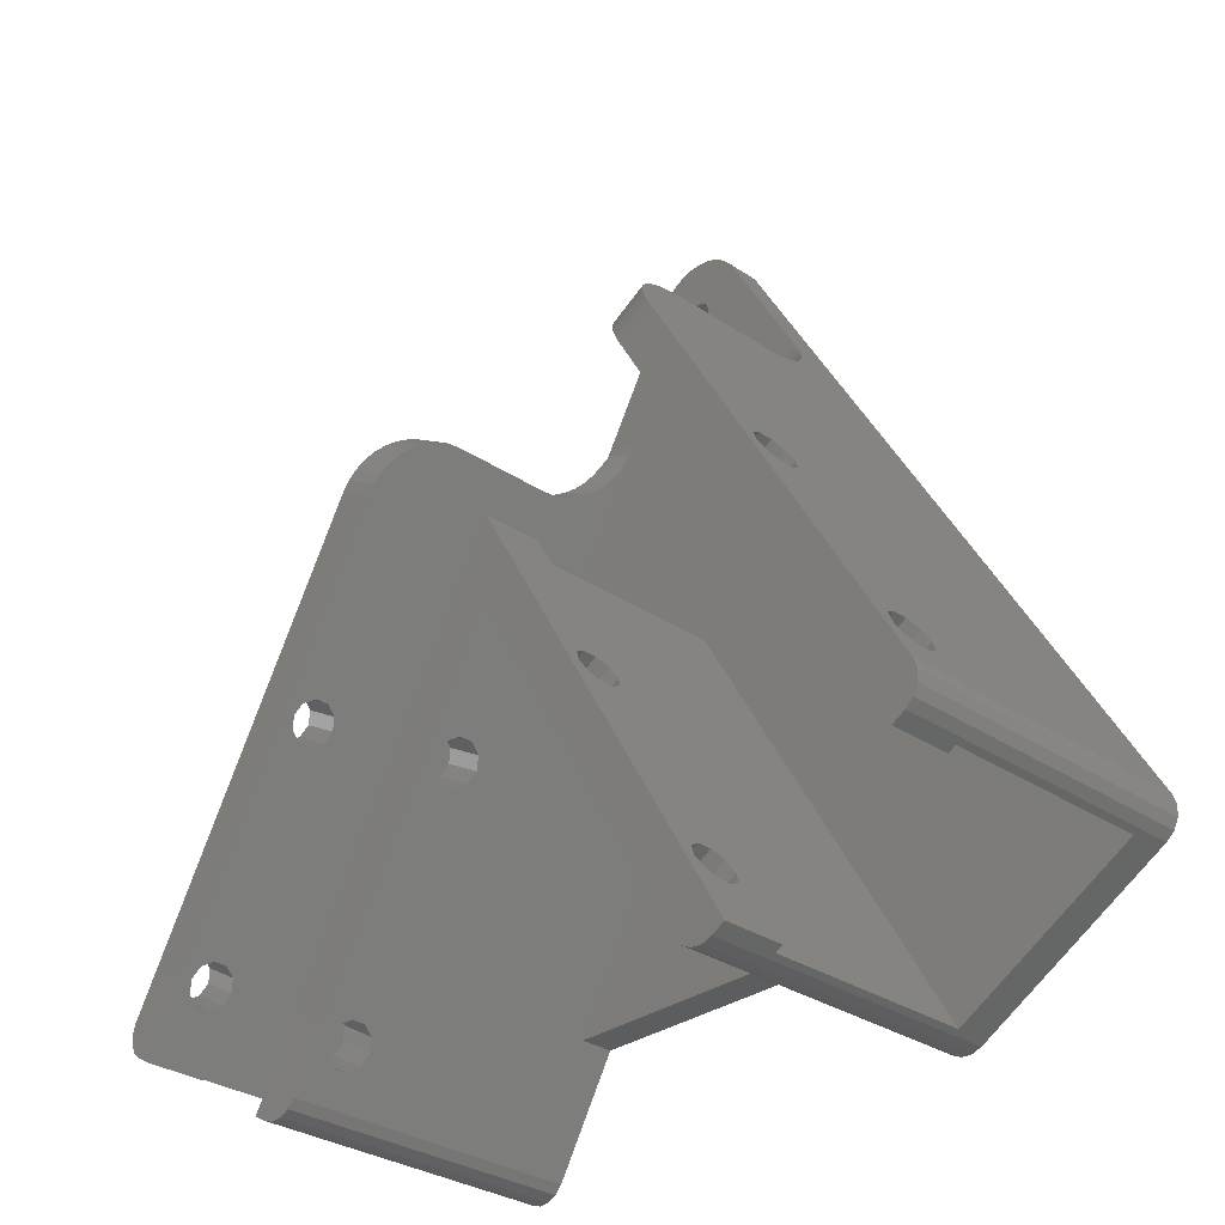
<metadata>
{"format":"stl","ext":"stl","renderer":"f3d","projection":"perspective","resolution":1024,"background":"white","views":[{"elev":-30.7,"azim":45.9,"up":"+Y"}]}
</metadata>
<code>
# stl→obj: 413 verts, 862 faces
v 16.29 -28.22 22.25
v 19.03 -28.95 22.25
v 20 -28.39 22.25
v 18.29 -29.2 22.25
v 17.51 -29.15 22.25
v 16.81 -28.81 22.25
v 0 0 22.25
v 0 6.25 22.25
v -20 -28.39 22.25
v -16.29 -28.22 22.25
v -19.03 -28.95 22.25
v -16.81 -28.81 22.25
v -17.51 -29.15 22.25
v -18.29 -29.2 22.25
v 33.83 -18.1 22.25
v 34.03 -19.61 22.25
v 34.08 -18.84 22.25
v 33.69 -20.31 22.25
v 33.1 -20.83 22.25
v 32.12 -21.39 22.25
v 12.12 13.25 22.25
v 14.83 14.81 22.25
v -33.83 -18.1 22.25
v -12.12 13.25 22.25
v -14.83 14.81 22.25
v -32.12 -21.39 22.25
v -33.1 -20.83 22.25
v -33.69 -20.31 22.25
v -34.03 -19.61 22.25
v -34.08 -18.84 22.25
v 34.03 -19.61 0
v 33.83 -18.1 0
v 34.08 -18.84 0
v 33.69 -20.31 0
v 33.1 -20.83 0
v 11.69 -20.25 0
v 19.03 -28.95 0
v 16.29 -28.22 0
v 18.29 -29.2 0
v 17.51 -29.15 0
v 16.81 -28.81 0
v 9.831 23.47 0
v -9.831 23.47 0
v 9.819 23.49 0
v 0.809 31.41 0
v 3.464 34.5 0
v 1 32 0
v 0.809 32.59 0
v 3.277 34.79 0
v 3.064 35.07 0
v 0.309 32.95 0
v 2.828 35.33 0
v 2.571 35.56 0
v 2.294 35.78 0
v 2 35.96 0
v 1.69 36.13 0
v 0.309 31.05 0
v -9.791 23.52 0
v -0.309 31.05 0
v -0.809 31.41 0
v -0.309 32.95 0
v -1.368 36.26 0
v -1.035 36.36 0
v -0.809 32.59 0
v -1.69 36.13 0
v -2 35.96 0
v -3.277 34.79 0
v -1 32 0
v -3.064 35.07 0
v -2.294 35.78 0
v -2.828 35.33 0
v -2.571 35.56 0
v -11.69 -20.24 0
v -19.03 -28.95 0
v -16.29 -28.22 0
v -16.81 -28.81 0
v -17.51 -29.15 0
v -18.29 -29.2 0
v -31.6 -14.24 0
v -31.61 -14.25 0
v -33.1 -20.83 0
v -33.69 -20.31 0
v -33.83 -18.1 0
v -34.03 -19.61 0
v -34.08 -18.84 0
v 1.368 36.26 0
v 1.035 36.36 0
v 0.6946 36.44 0
v 0.3486 36.48 0
v -7.629e-06 36.5 0
v -0.3486 36.48 0
v -0.6946 36.44 0
v -32.67 -21.08 17.75
v -32.67 -21.08 2.5
v -19.46 -28.7 2.5
v -32.12 -21.39 17.75
v -19.46 -28.7 17.75
v -20 -28.39 17.75
v -31.61 -14.25 2.5
v -32.32 -15.47 18.42
v -31.83 -14.63 18.1
v -32.62 -15.99 19.24
v -10.19 22.85 3.154
v -9.831 23.47 2.854
v -10.59 22.15 3.646
v -10.95 21.53 4.257
v -11.26 21 4.973
v -22.05 2.305 18.42
v -11.83 20.01 16.25
v -11.83 20.01 8.5
v -11.87 19.94 17.19
v -11.98 19.75 18.1
v -12.16 19.44 18.97
v -11.79 20.07 7.561
v -12.4 19.02 19.78
v -12.71 18.49 20.49
v -13.07 17.87 21.1
v -13.47 17.17 21.6
v -22.54 1.465 18.1
v -11.68 20.26 6.646
v -13.9 16.42 21.96
v -14.36 15.63 22.18
v -11.5 20.57 5.776
v -21.75 2.824 19.24
v -23.32 0.1057 19.24
v -31.05 -13.27 19.24
v -23.32 0.1057 20.26
v -23.02 0.6248 18.42
v -31.6 -14.24 2.5
v -31.35 -13.79 18.42
v -21.75 2.824 20.26
v -22.05 2.305 21.08
v -22.54 1.465 21.4
v -31.05 -13.27 20.26
v -23.02 0.6248 21.08
v -31.35 -13.79 21.08
v -31.83 -14.63 21.4
v -32.32 -15.47 21.08
v -32.62 -15.99 20.26
v -4.215 -7.301 19.24
v -4.215 -7.301 20.26
v -4.515 -7.82 21.08
v -5 -8.66 21.4
v -13.51 -23.4 19.24
v -5.785 -10.02 19.24
v -5.785 -10.02 20.26
v -13.81 -23.92 18.42
v -13.51 -23.4 20.26
v -5.485 -9.5 21.08
v -13.81 -23.92 21.08
v -14.29 -24.76 21.4
v -15.08 -26.12 20.26
v -15.08 -26.12 19.24
v -14.78 -25.6 21.08
v -4.515 -7.82 18.42
v 0 0 2.5
v -5 -8.66 18.1
v -11.69 -20.24 2.5
v -5.485 -9.5 18.42
v -14.29 -24.76 18.1
v -14.78 -25.6 18.42
v -7.099 24.2 2.5
v -7.838 24.46 2.5
v -7.838 24.46 2.512
v -8.616 24.4 2.5
v -8.997 24.22 2.574
v -8.616 24.4 2.546
v -9.316 24.06 2.5
v -9.316 24.06 2.645
v -9.791 23.52 2.5
v -9.733 23.58 2.794
v 19.46 -28.7 17.75
v 19.46 -28.7 2.5
v 32.67 -21.08 2.5
v 20 -28.39 17.75
v 32.67 -21.08 17.75
v 32.12 -21.39 17.75
v 11.83 20.01 16.25
v 11.87 19.94 17.19
v 10.19 22.85 3.154
v 9.831 23.47 2.854
v 10.59 22.15 3.646
v 10.95 21.53 4.257
v 11.26 21 4.973
v 11.5 20.57 5.776
v 11.98 19.75 18.1
v 12.16 19.44 18.97
v 12.4 19.02 19.78
v 22.05 2.305 18.42
v 12.71 18.49 20.49
v 13.07 17.87 21.1
v 13.47 17.17 21.6
v 13.9 16.42 21.96
v 11.83 20.01 8.5
v 14.36 15.63 22.18
v 11.79 20.07 7.561
v 21.75 2.824 19.24
v 21.75 2.824 20.26
v 22.54 1.465 18.1
v 11.68 20.26 6.646
v 23.02 0.6248 18.42
v 31.05 -13.27 19.24
v 23.32 0.1057 19.24
v 31.05 -13.27 20.26
v 31.35 -13.79 18.42
v 31.83 -14.63 18.1
v 32.32 -15.47 18.42
v 32.62 -15.99 19.24
v 22.05 2.305 21.08
v 22.54 1.465 21.4
v 23.32 0.1057 20.26
v 23.02 0.6248 21.08
v 31.35 -13.79 21.08
v 31.83 -14.63 21.4
v 32.62 -15.99 20.26
v 32.32 -15.47 21.08
v 4.515 -7.82 18.42
v 4.215 -7.301 19.24
v 5 -8.66 18.1
v 11.69 -20.25 2.5
v 5.485 -9.5 18.42
v 13.81 -23.92 18.42
v 5.785 -10.02 19.24
v 4.215 -7.301 20.26
v 4.515 -7.82 21.08
v 5 -8.66 21.4
v 13.51 -23.4 19.24
v 13.51 -23.4 20.26
v 5.785 -10.02 20.26
v 5.485 -9.5 21.08
v 13.81 -23.92 21.08
v 14.29 -24.76 21.4
v 14.78 -25.6 21.08
v 15.08 -26.12 20.26
v 15.08 -26.12 19.24
v 14.29 -24.76 18.1
v 14.78 -25.6 18.42
v 7.838 24.46 2.512
v 7.838 24.46 2.5
v 7.099 24.2 2.5
v 9.316 24.06 2.5
v 8.997 24.22 2.574
v 9.316 24.06 2.645
v 8.616 24.4 2.5
v 8.616 24.4 2.546
v 9.733 23.58 2.794
v 9.819 23.49 2.5
v 10 16.92 20.49
v 9.697 17.45 19.78
v 11.66 14.06 22.18
v 9.451 17.88 18.97
v 9.77 18.58 17.75
v 9.271 18.19 18.1
v 9.703 18.69 17.19
v 9.229 18.27 17.75
v 11.2 14.86 21.96
v 9.666 18.76 16.25
v 10.76 15.61 21.6
v 10.36 16.3 21.1
v 9.666 18.76 8.5
v 8.787 20.28 4.257
v 8.429 20.9 3.646
v 9.093 19.75 4.973
v 9.519 19.01 6.646
v 9.339 19.32 5.776
v 7.593 22.35 2.794
v 7.135 23.14 2.574
v 8.028 21.6 3.154
v 9.629 18.82 7.561
v 6.666 23.95 2.5
v -10 16.92 20.49
v -9.697 17.45 19.78
v -11.66 14.06 22.18
v -9.451 17.88 18.97
v -9.77 18.58 17.75
v -9.271 18.19 18.1
v -9.229 18.27 17.75
v -9.703 18.69 17.19
v -11.2 14.86 21.96
v -9.666 18.76 16.25
v -10.76 15.61 21.6
v -10.36 16.3 21.1
v -9.666 18.76 8.5
v -8.787 20.28 4.257
v -8.429 20.9 3.646
v -9.093 19.75 4.973
v -9.519 19.01 6.646
v -9.339 19.32 5.776
v -7.593 22.35 2.794
v -7.135 23.14 2.574
v -8.028 21.6 3.154
v -9.629 18.82 7.561
v -6.666 23.95 2.5
v 3.464 34.5 2.5
v -3.277 34.79 2.5
v 0.3486 36.48 2.5
v 0.6946 36.44 2.5
v 1.69 36.13 2.5
v 2 35.96 2.5
v -3.064 35.07 2.5
v -0.3486 36.48 2.5
v -7.629e-06 36.5 2.5
v 1.035 36.36 2.5
v 1.368 36.26 2.5
v -0.6946 36.44 2.5
v 0.809 32.59 2.5
v 1 32 2.5
v 0.309 32.95 2.5
v -0.309 32.95 2.5
v -1.035 36.36 2.5
v -1.368 36.26 2.5
v -1.69 36.13 2.5
v 6.372 24.46 2.5
v 3.277 34.79 2.5
v 3.064 35.07 2.5
v 2.828 35.33 2.5
v 2.571 35.56 2.5
v 2.294 35.78 2.5
v 0.809 31.41 2.5
v 0.309 31.05 2.5
v 0 20.78 2.5
v -0.309 31.05 2.5
v -6.372 24.46 2.5
v -0.809 31.41 2.5
v -1 32 2.5
v -2 35.96 2.5
v -2.294 35.78 2.5
v -2.571 35.56 2.5
v -2.828 35.33 2.5
v -0.809 32.59 2.5
v 0 5 2.5
v -7.221 -6.258 21.08
v -7.706 -7.098 21.4
v -19.83 -0.09775 21.4
v -19.35 0.7422 21.08
v -6.922 -5.739 20.26
v -19.05 1.261 20.26
v -19.83 -0.09775 18.1
v -19.35 0.7422 18.42
v -7.221 -6.258 18.42
v -7.706 -7.098 18.1
v -6.922 -5.739 19.24
v -19.05 1.261 19.24
v -8.491 -8.457 20.26
v -8.491 -8.457 19.24
v -20.62 -1.457 19.24
v -20.62 -1.457 20.26
v -20.32 -0.9377 18.42
v -8.191 -7.938 18.42
v -8.191 -7.938 21.08
v -20.32 -0.9377 21.08
v -16.52 -22.36 21.08
v -17 -23.19 21.4
v -29.12 -16.19 21.4
v -28.64 -15.36 21.08
v -16.22 -21.84 20.26
v -28.34 -14.84 20.26
v -29.61 -17.03 18.42
v -29.12 -16.19 18.1
v -17 -23.19 18.1
v -17.48 -24.03 18.42
v -28.64 -15.36 18.42
v -28.34 -14.84 19.24
v -16.22 -21.84 19.24
v -16.52 -22.36 18.42
v -29.91 -17.55 19.24
v -17.78 -24.55 19.24
v -17.48 -24.03 21.08
v -17.78 -24.55 20.26
v -29.91 -17.55 20.26
v -29.61 -17.03 21.08
v 0 5 17.75
v 0 6.25 17.75
v 7.221 -6.258 21.08
v 7.706 -7.098 21.4
v 19.83 -0.09775 21.4
v 19.35 0.7422 21.08
v 6.922 -5.739 20.26
v 19.05 1.261 20.26
v 19.83 -0.09775 18.1
v 19.35 0.7422 18.42
v 7.221 -6.258 18.42
v 7.706 -7.098 18.1
v 6.922 -5.739 19.24
v 19.05 1.261 19.24
v 8.491 -8.457 19.24
v 8.491 -8.457 20.26
v 20.62 -1.457 20.26
v 20.62 -1.457 19.24
v 20.32 -0.9377 18.42
v 8.191 -7.938 18.42
v 8.191 -7.938 21.08
v 20.32 -0.9377 21.08
v 16.52 -22.36 21.08
v 17 -23.19 21.4
v 29.12 -16.19 21.4
v 28.64 -15.36 21.08
v 16.22 -21.84 20.26
v 28.34 -14.84 20.26
v 29.61 -17.03 18.42
v 29.12 -16.19 18.1
v 17 -23.19 18.1
v 17.48 -24.03 18.42
v 28.64 -15.36 18.42
v 28.34 -14.84 19.24
v 16.22 -21.84 19.24
v 16.52 -22.36 18.42
v 29.91 -17.55 19.24
v 17.78 -24.55 19.24
v 17.48 -24.03 21.08
v 17.78 -24.55 20.26
v 29.91 -17.55 20.26
v 29.61 -17.03 21.08
f 1 2 3
f 2 1 4
f 4 1 5
f 5 1 6
f 7 3 8
f 3 7 1
f 9 7 8
f 7 9 10
f 11 10 9
f 10 11 12
f 12 11 13
f 13 11 14
f 15 16 17
f 15 18 16
f 19 18 15
f 15 20 19
f 21 15 22
f 15 21 20
f 23 24 25
f 24 23 26
f 26 23 27
f 28 27 23
f 23 29 28
f 29 23 30
f 31 32 33
f 34 32 31
f 34 35 32
f 36 35 37
f 38 37 39
f 38 39 40
f 38 40 41
f 37 38 36
f 35 36 32
f 36 42 32
f 43 42 36
f 42 43 44
f 44 45 46
f 47 46 45
f 48 46 47
f 46 48 49
f 49 48 50
f 51 52 48
f 52 51 53
f 53 51 54
f 54 51 55
f 55 51 56
f 50 48 52
f 44 57 45
f 44 58 57
f 57 58 59
f 59 58 60
f 61 62 63
f 64 65 62
f 64 66 65
f 67 60 58
f 60 67 68
f 64 67 69
f 64 70 66
f 64 71 72
f 64 69 71
f 64 72 70
f 44 43 58
f 73 43 36
f 74 73 75
f 74 75 76
f 74 76 77
f 74 77 78
f 73 74 79
f 73 79 43
f 80 79 74
f 79 80 80
f 81 80 74
f 81 82 83
f 81 83 80
f 84 83 82
f 83 84 85
f 56 51 86
f 86 51 87
f 87 51 88
f 88 51 89
f 51 90 89
f 61 90 51
f 61 91 90
f 61 92 91
f 62 61 64
f 67 64 68
f 61 63 92
f 27 93 26
f 81 93 27
f 94 81 95
f 93 81 94
f 26 93 96
f 97 9 98
f 9 97 11
f 74 97 95
f 97 74 11
f 74 95 81
f 83 99 80
f 100 99 83
f 99 100 101
f 23 102 83
f 100 83 102
f 43 103 104
f 43 105 103
f 43 106 105
f 43 107 106
f 79 107 43
f 108 109 110
f 25 109 108
f 111 25 112
f 112 25 113
f 108 110 114
f 113 25 115
f 115 25 116
f 116 25 117
f 117 25 118
f 119 114 120
f 118 25 121
f 121 25 122
f 109 25 111
f 79 120 123
f 107 79 123
f 25 108 124
f 114 119 108
f 120 79 119
f 125 126 127
f 128 126 125
f 129 119 79
f 130 128 129
f 119 129 128
f 128 130 126
f 101 129 99
f 129 101 130
f 131 25 124
f 132 25 131
f 133 25 132
f 134 127 126
f 127 134 135
f 136 135 134
f 135 136 133
f 137 133 136
f 23 133 137
f 133 23 25
f 138 23 137
f 139 23 138
f 102 23 139
f 140 7 141
f 7 142 141
f 7 143 142
f 144 145 146
f 145 144 147
f 144 146 148
f 149 148 146
f 150 149 143
f 10 143 7
f 149 150 148
f 143 151 150
f 152 10 153
f 154 10 152
f 151 10 154
f 143 10 151
f 155 7 140
f 7 155 156
f 157 156 155
f 158 157 159
f 158 159 145
f 157 158 156
f 145 147 158
f 160 158 147
f 75 158 160
f 75 160 161
f 75 161 153
f 75 153 10
f 158 75 73
f 85 23 83
f 23 85 30
f 84 30 85
f 30 84 29
f 82 27 28
f 27 82 81
f 82 29 84
f 29 82 28
f 77 12 13
f 12 77 76
f 78 13 14
f 13 78 77
f 12 75 10
f 75 12 76
f 74 14 11
f 14 74 78
f 162 163 164
f 165 166 167
f 166 168 169
f 168 166 165
f 58 43 170
f 170 169 168
f 169 170 171
f 170 104 171
f 104 170 43
f 165 164 163
f 164 165 167
f 2 172 3
f 37 172 2
f 173 37 174
f 172 37 173
f 3 172 175
f 176 20 177
f 20 176 19
f 35 176 174
f 176 35 19
f 35 174 37
f 22 178 179
f 180 42 181
f 182 42 180
f 183 42 182
f 184 42 183
f 32 184 185
f 22 179 186
f 22 186 187
f 22 187 188
f 178 22 189
f 22 188 190
f 22 190 191
f 22 191 192
f 22 192 193
f 178 189 194
f 22 193 195
f 194 189 196
f 197 22 198
f 189 22 197
f 199 196 189
f 196 199 200
f 200 199 185
f 32 185 199
f 32 199 201
f 202 203 204
f 203 202 201
f 205 201 202
f 32 201 205
f 32 205 206
f 32 206 207
f 32 208 15
f 184 32 42
f 208 32 207
f 22 209 198
f 22 210 209
f 211 204 203
f 212 204 211
f 213 212 210
f 212 213 204
f 15 210 22
f 210 214 213
f 215 15 208
f 216 15 215
f 214 15 216
f 210 15 214
f 217 7 156
f 7 217 218
f 156 219 217
f 220 219 156
f 219 220 221
f 221 222 223
f 222 221 220
f 224 7 218
f 225 7 224
f 226 7 225
f 227 223 222
f 228 229 227
f 229 228 230
f 231 230 228
f 230 231 226
f 232 226 231
f 1 226 232
f 226 1 7
f 233 1 232
f 234 1 233
f 235 1 234
f 38 220 36
f 223 227 229
f 220 236 222
f 220 38 236
f 236 38 237
f 1 235 38
f 237 38 235
f 17 32 15
f 32 17 33
f 16 33 17
f 33 16 31
f 35 18 19
f 18 35 34
f 18 31 16
f 31 18 34
f 41 5 6
f 5 41 40
f 40 4 5
f 4 40 39
f 41 1 38
f 1 41 6
f 39 2 4
f 2 39 37
f 238 239 240
f 241 242 243
f 244 242 241
f 242 244 245
f 246 241 243
f 246 247 241
f 181 247 246
f 42 247 181
f 247 42 44
f 244 238 245
f 238 244 239
f 188 248 190
f 248 188 249
f 195 21 22
f 21 195 250
f 187 249 188
f 249 187 251
f 186 252 253
f 179 252 186
f 252 179 254
f 253 252 255
f 193 250 195
f 250 193 256
f 178 254 179
f 254 178 257
f 186 251 187
f 251 186 253
f 191 258 192
f 258 191 259
f 192 256 193
f 256 192 258
f 190 259 191
f 259 190 248
f 194 257 178
f 257 194 260
f 182 261 183
f 261 182 262
f 183 263 184
f 263 183 261
f 185 264 200
f 264 185 265
f 242 246 243
f 242 266 246
f 266 242 267
f 180 262 182
f 262 180 268
f 266 181 246
f 181 268 180
f 181 266 268
f 200 269 196
f 269 200 264
f 184 265 185
f 265 184 263
f 196 260 194
f 260 196 269
f 267 245 238
f 245 267 242
f 240 267 238
f 267 240 270
f 115 271 272
f 271 115 116
f 122 24 273
f 24 122 25
f 113 272 274
f 272 113 115
f 275 276 277
f 276 275 112
f 111 275 278
f 275 111 112
f 121 273 279
f 273 121 122
f 109 278 280
f 278 109 111
f 112 274 276
f 274 112 113
f 117 281 282
f 281 117 118
f 118 279 281
f 279 118 121
f 116 282 271
f 282 116 117
f 283 109 280
f 109 283 110
f 105 284 285
f 284 105 106
f 106 286 284
f 286 106 107
f 123 287 288
f 287 123 120
f 166 289 290
f 169 289 166
f 289 169 171
f 103 285 291
f 285 103 105
f 104 289 171
f 289 104 291
f 291 104 103
f 120 292 287
f 292 120 114
f 107 288 286
f 288 107 123
f 114 283 292
f 283 114 110
f 162 290 293
f 164 290 162
f 167 290 164
f 290 167 166
f 247 46 294
f 46 247 44
f 80 129 79
f 129 80 99
f 58 295 67
f 295 58 170
f 88 296 297
f 296 88 89
f 73 220 158
f 220 73 36
f 55 298 299
f 298 55 56
f 67 300 69
f 300 67 295
f 90 301 302
f 301 90 91
f 86 303 304
f 303 86 87
f 91 305 301
f 305 91 92
f 294 306 307
f 308 303 297
f 308 297 296
f 304 308 306
f 302 308 296
f 302 309 308
f 301 309 302
f 305 309 301
f 310 309 305
f 311 309 310
f 312 309 311
f 240 313 270
f 239 313 240
f 294 241 247
f 294 244 241
f 294 239 244
f 294 313 239
f 306 294 314
f 306 314 315
f 306 315 316
f 306 316 317
f 306 317 318
f 306 318 299
f 306 299 298
f 306 298 304
f 308 304 303
f 319 294 307
f 294 319 313
f 320 313 319
f 320 321 313
f 322 321 320
f 323 322 324
f 323 324 325
f 326 309 312
f 327 309 326
f 328 309 327
f 329 309 328
f 309 329 330
f 300 330 329
f 295 330 300
f 330 295 325
f 323 325 295
f 322 323 321
f 163 323 295
f 323 162 293
f 323 163 162
f 295 165 163
f 295 168 165
f 168 295 170
f 99 99 129
f 156 158 220
f 331 174 270
f 321 270 313
f 270 321 331
f 174 331 173
f 293 321 323
f 321 293 331
f 94 331 293
f 331 94 95
f 65 326 312
f 326 65 66
f 72 329 328
f 329 72 71
f 89 302 296
f 302 89 90
f 87 297 303
f 297 87 88
f 80 99 80
f 99 80 99
f 62 312 311
f 312 62 65
f 70 328 327
f 328 70 72
f 69 329 71
f 329 69 300
f 56 304 298
f 304 56 86
f 54 299 318
f 299 54 55
f 53 318 317
f 318 53 54
f 63 311 310
f 311 63 62
f 92 310 305
f 310 92 63
f 66 327 326
f 327 66 70
f 315 52 316
f 52 315 50
f 294 49 314
f 49 294 46
f 52 317 316
f 317 52 53
f 314 50 315
f 50 314 49
f 143 332 142
f 332 143 333
f 334 132 335
f 132 334 133
f 336 142 332
f 142 336 141
f 131 335 132
f 335 131 337
f 108 338 339
f 338 108 119
f 340 157 155
f 157 340 341
f 342 141 336
f 141 342 140
f 124 337 131
f 337 124 343
f 145 344 146
f 344 145 345
f 346 127 347
f 127 346 125
f 339 124 108
f 124 339 343
f 155 342 340
f 342 155 140
f 119 348 338
f 348 119 128
f 341 159 157
f 159 341 349
f 146 350 149
f 350 146 344
f 347 135 351
f 135 347 127
f 351 133 334
f 133 351 135
f 149 333 143
f 333 149 350
f 128 346 348
f 346 128 125
f 349 145 159
f 145 349 345
f 151 352 150
f 352 151 353
f 354 136 355
f 136 354 137
f 356 150 352
f 150 356 148
f 134 355 136
f 355 134 357
f 101 358 359
f 358 101 100
f 360 161 160
f 161 360 361
f 362 126 130
f 126 362 363
f 147 364 365
f 364 147 144
f 100 366 358
f 366 100 102
f 361 153 161
f 153 361 367
f 152 368 154
f 368 152 369
f 370 138 371
f 138 370 139
f 371 137 354
f 137 371 138
f 154 353 151
f 353 154 368
f 130 359 362
f 359 130 101
f 365 160 147
f 160 365 360
f 364 148 356
f 148 364 144
f 126 357 134
f 357 126 363
f 153 369 152
f 369 153 367
f 366 139 370
f 139 366 102
f 275 280 278
f 280 275 93
f 280 93 283
f 94 283 93
f 283 94 292
f 292 94 287
f 287 94 288
f 288 94 286
f 286 94 284
f 284 94 285
f 285 94 291
f 290 94 293
f 289 94 290
f 291 94 289
f 96 275 277
f 275 96 93
f 372 175 172
f 372 373 175
f 98 372 97
f 372 98 373
f 95 372 331
f 372 95 97
f 24 335 337
f 24 334 335
f 347 357 346
f 351 357 347
f 355 351 334
f 351 355 357
f 26 334 24
f 334 354 355
f 96 370 26
f 371 26 370
f 354 26 371
f 334 26 354
f 274 277 276
f 24 274 272
f 24 272 271
f 24 271 282
f 24 282 281
f 24 281 279
f 24 279 273
f 274 24 277
f 343 24 337
f 339 24 343
f 24 339 277
f 338 277 339
f 363 346 357
f 346 363 348
f 362 348 363
f 348 362 338
f 359 338 362
f 96 338 359
f 370 96 366
f 338 96 277
f 358 96 359
f 366 96 358
f 336 373 342
f 373 340 342
f 373 341 340
f 345 364 344
f 349 364 345
f 365 349 341
f 349 365 364
f 98 341 373
f 341 360 365
f 367 98 369
f 361 98 367
f 360 98 361
f 341 98 360
f 373 336 8
f 332 8 336
f 333 8 332
f 356 344 364
f 344 356 350
f 352 350 356
f 350 352 333
f 353 333 352
f 9 333 353
f 9 369 98
f 333 9 8
f 368 9 353
f 369 9 368
f 226 374 375
f 374 226 225
f 376 209 210
f 209 376 377
f 378 225 224
f 225 378 374
f 198 377 379
f 377 198 209
f 189 380 199
f 380 189 381
f 382 219 383
f 219 382 217
f 218 378 224
f 378 218 384
f 385 198 379
f 198 385 197
f 386 229 387
f 229 386 223
f 203 388 211
f 388 203 389
f 381 197 385
f 197 381 189
f 217 384 218
f 384 217 382
f 199 390 201
f 390 199 380
f 383 221 391
f 221 383 219
f 229 392 387
f 392 229 230
f 388 212 211
f 212 388 393
f 393 210 212
f 210 393 376
f 230 375 392
f 375 230 226
f 201 389 203
f 389 201 390
f 391 223 386
f 223 391 221
f 232 394 395
f 394 232 231
f 396 213 214
f 213 396 397
f 398 231 228
f 231 398 394
f 204 397 399
f 397 204 213
f 206 400 207
f 400 206 401
f 402 237 403
f 237 402 236
f 404 202 405
f 202 404 205
f 222 406 227
f 406 222 407
f 207 408 208
f 408 207 400
f 403 235 409
f 235 403 237
f 234 410 411
f 410 234 233
f 412 216 215
f 216 412 413
f 413 214 216
f 214 413 396
f 233 395 410
f 395 233 232
f 205 401 206
f 401 205 404
f 407 236 402
f 236 407 222
f 227 398 228
f 398 227 406
f 405 204 399
f 204 405 202
f 409 234 411
f 234 409 235
f 208 412 215
f 412 208 408
f 176 257 260
f 252 257 176
f 174 267 270
f 174 266 267
f 174 268 266
f 174 262 268
f 174 261 262
f 174 263 261
f 174 265 263
f 174 264 265
f 174 269 264
f 174 260 269
f 176 260 174
f 257 252 254
f 177 252 176
f 252 177 255
f 172 331 372
f 331 172 173
f 255 251 253
f 21 251 255
f 251 21 249
f 249 21 248
f 248 21 259
f 259 21 258
f 258 21 256
f 256 21 250
f 381 21 255
f 21 381 385
f 255 380 381
f 389 405 388
f 390 405 389
f 404 390 380
f 390 404 405
f 380 401 404
f 177 380 255
f 408 177 412
f 400 177 408
f 401 177 400
f 380 177 401
f 379 21 385
f 377 21 379
f 376 21 377
f 399 388 405
f 388 399 393
f 397 393 399
f 393 397 376
f 396 376 397
f 20 376 396
f 20 412 177
f 376 20 21
f 413 20 396
f 412 20 413
f 8 378 373
f 8 374 378
f 8 375 374
f 387 398 386
f 392 398 387
f 394 392 375
f 392 394 398
f 3 375 8
f 375 395 394
f 175 411 3
f 410 3 411
f 395 3 410
f 375 3 395
f 384 373 378
f 382 373 384
f 383 373 382
f 406 386 398
f 386 406 391
f 407 391 406
f 391 407 383
f 402 383 407
f 175 383 402
f 411 175 409
f 383 175 373
f 403 175 402
f 409 175 403
f 47 306 48
f 306 47 307
f 61 308 309
f 308 61 51
f 51 306 308
f 306 51 48
f 45 307 47
f 307 45 319
f 45 320 319
f 320 45 57
f 59 324 322
f 324 59 60
f 64 309 330
f 309 64 61
f 324 68 325
f 68 324 60
f 325 64 330
f 64 325 68
f 57 322 320
f 322 57 59

</code>
